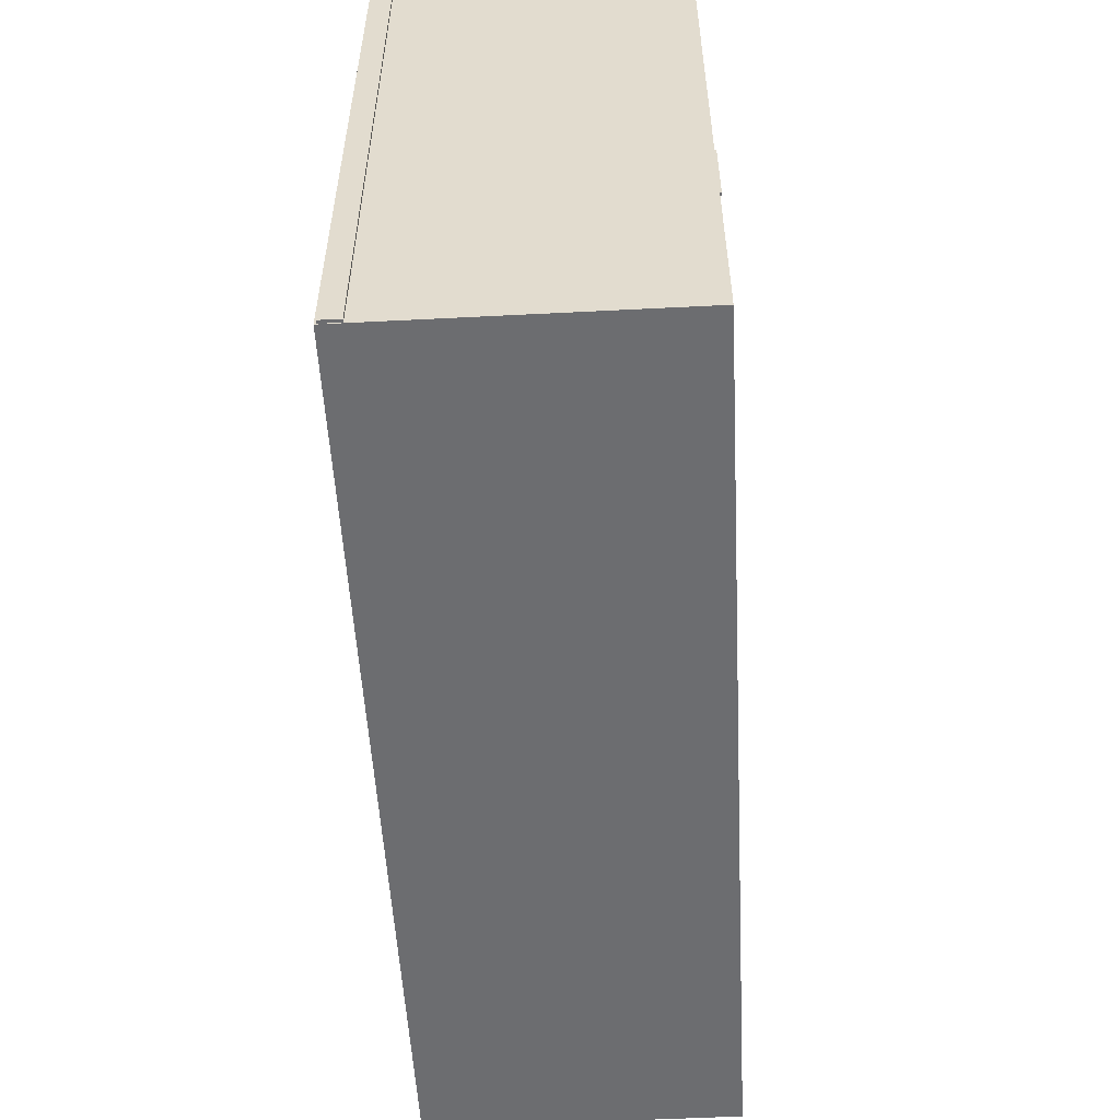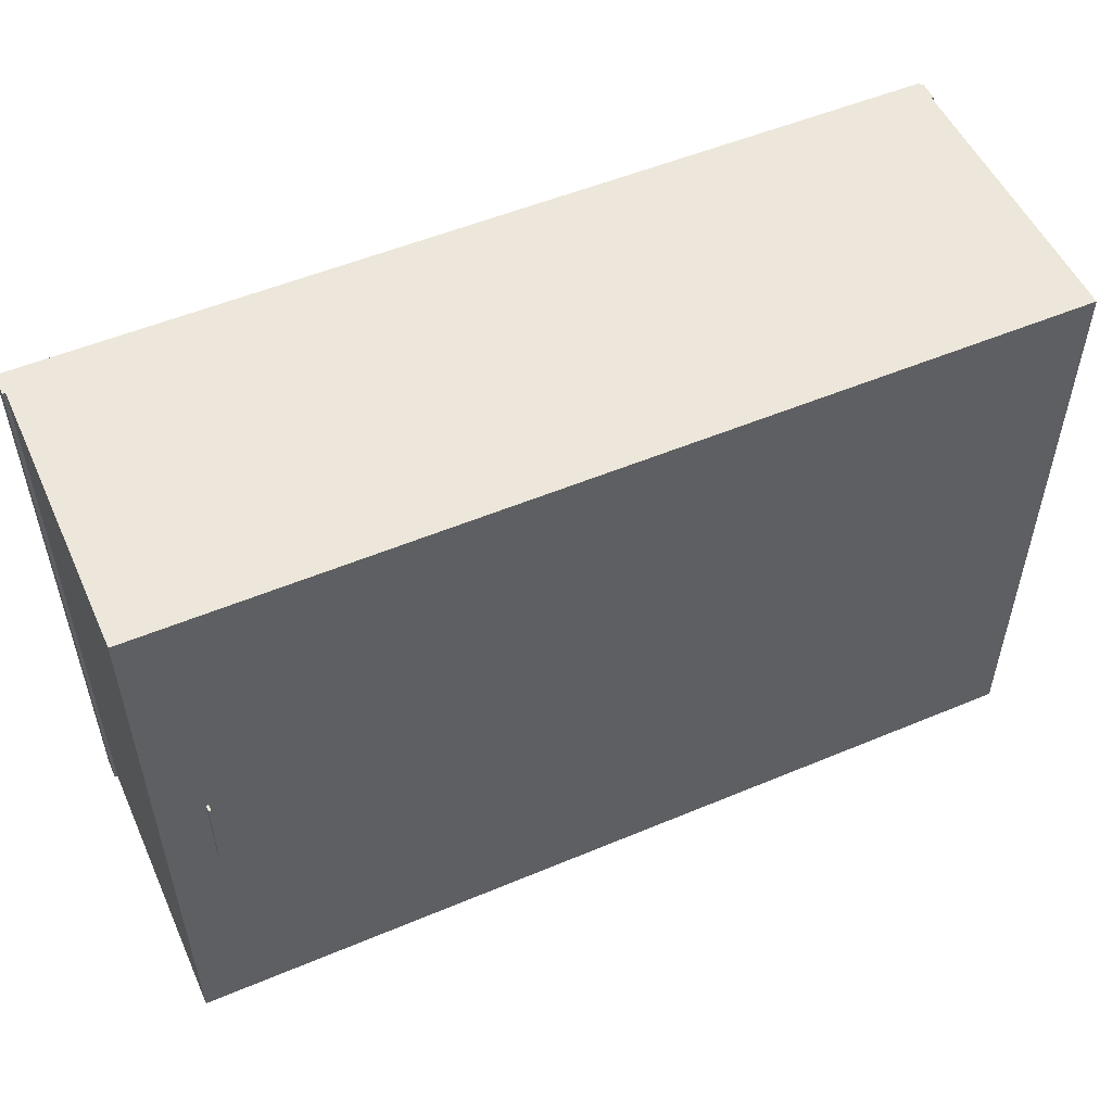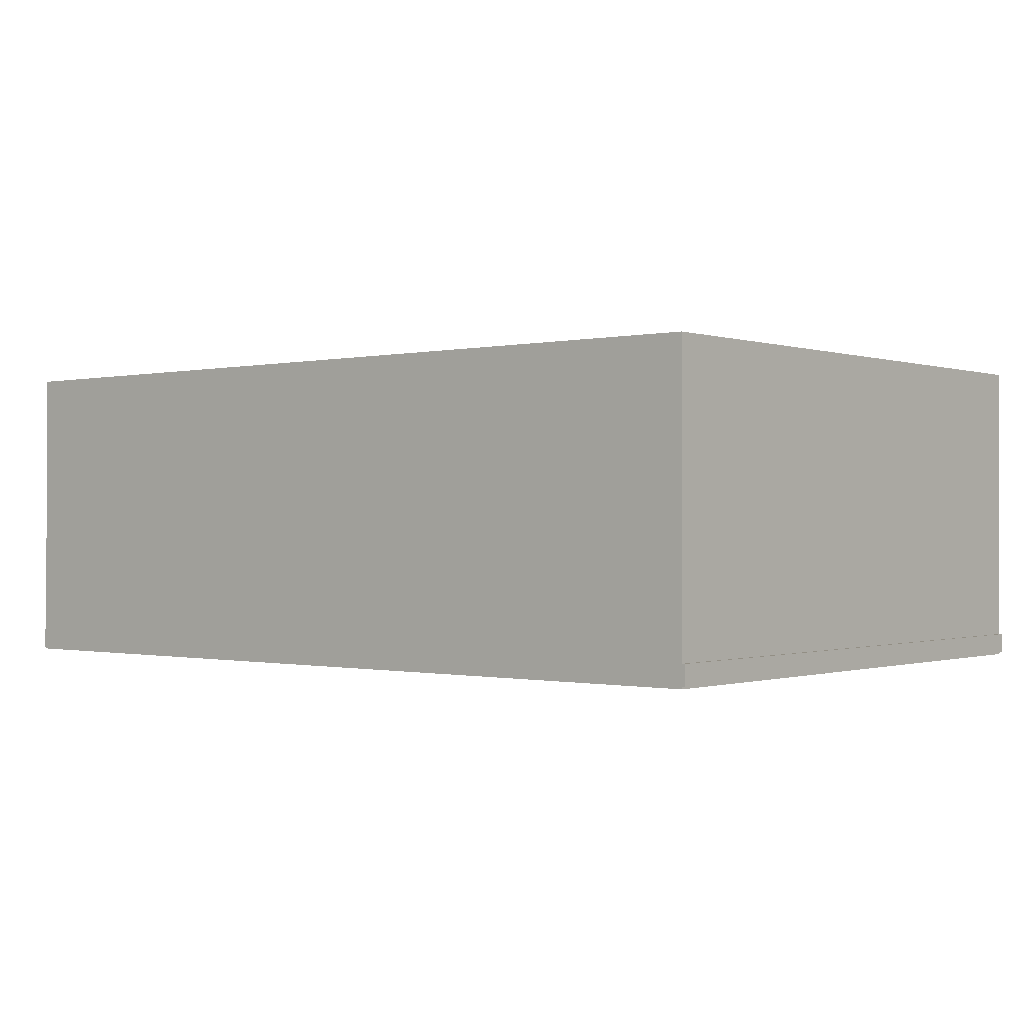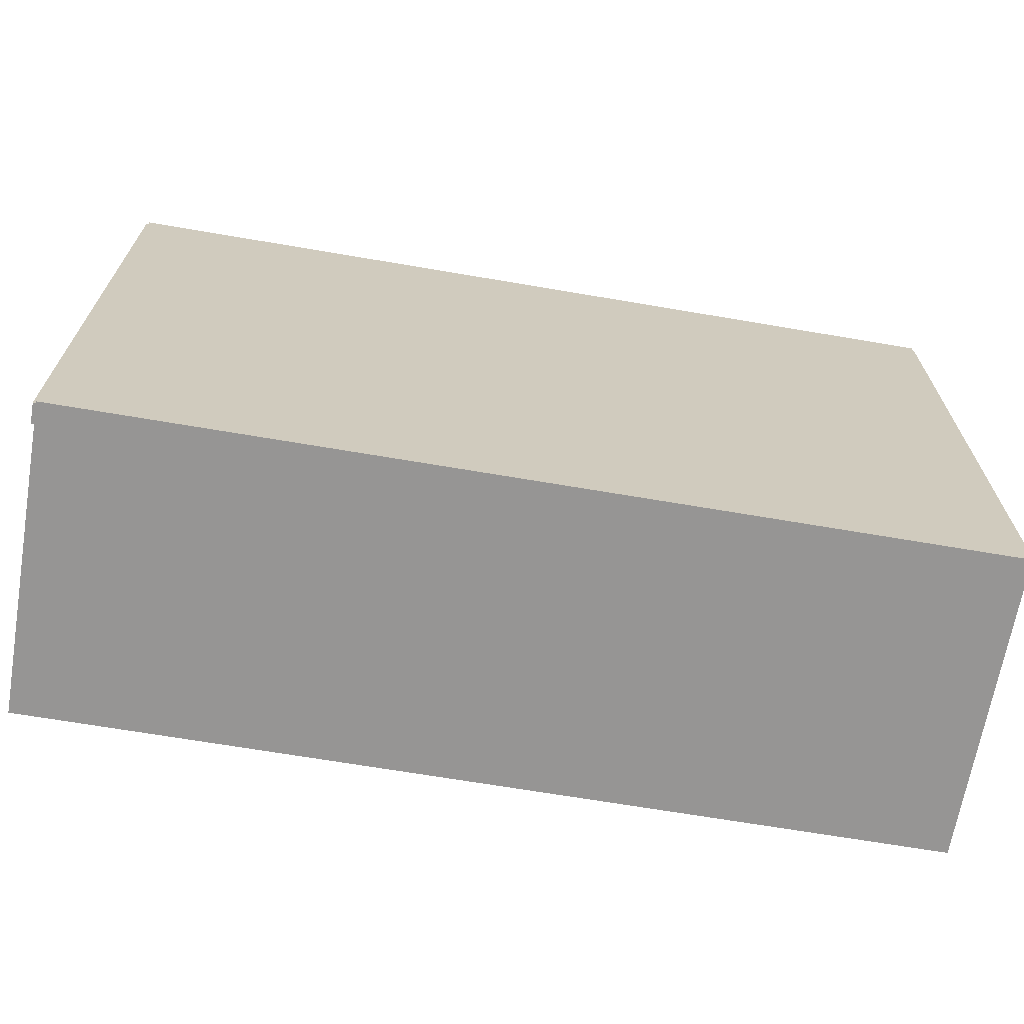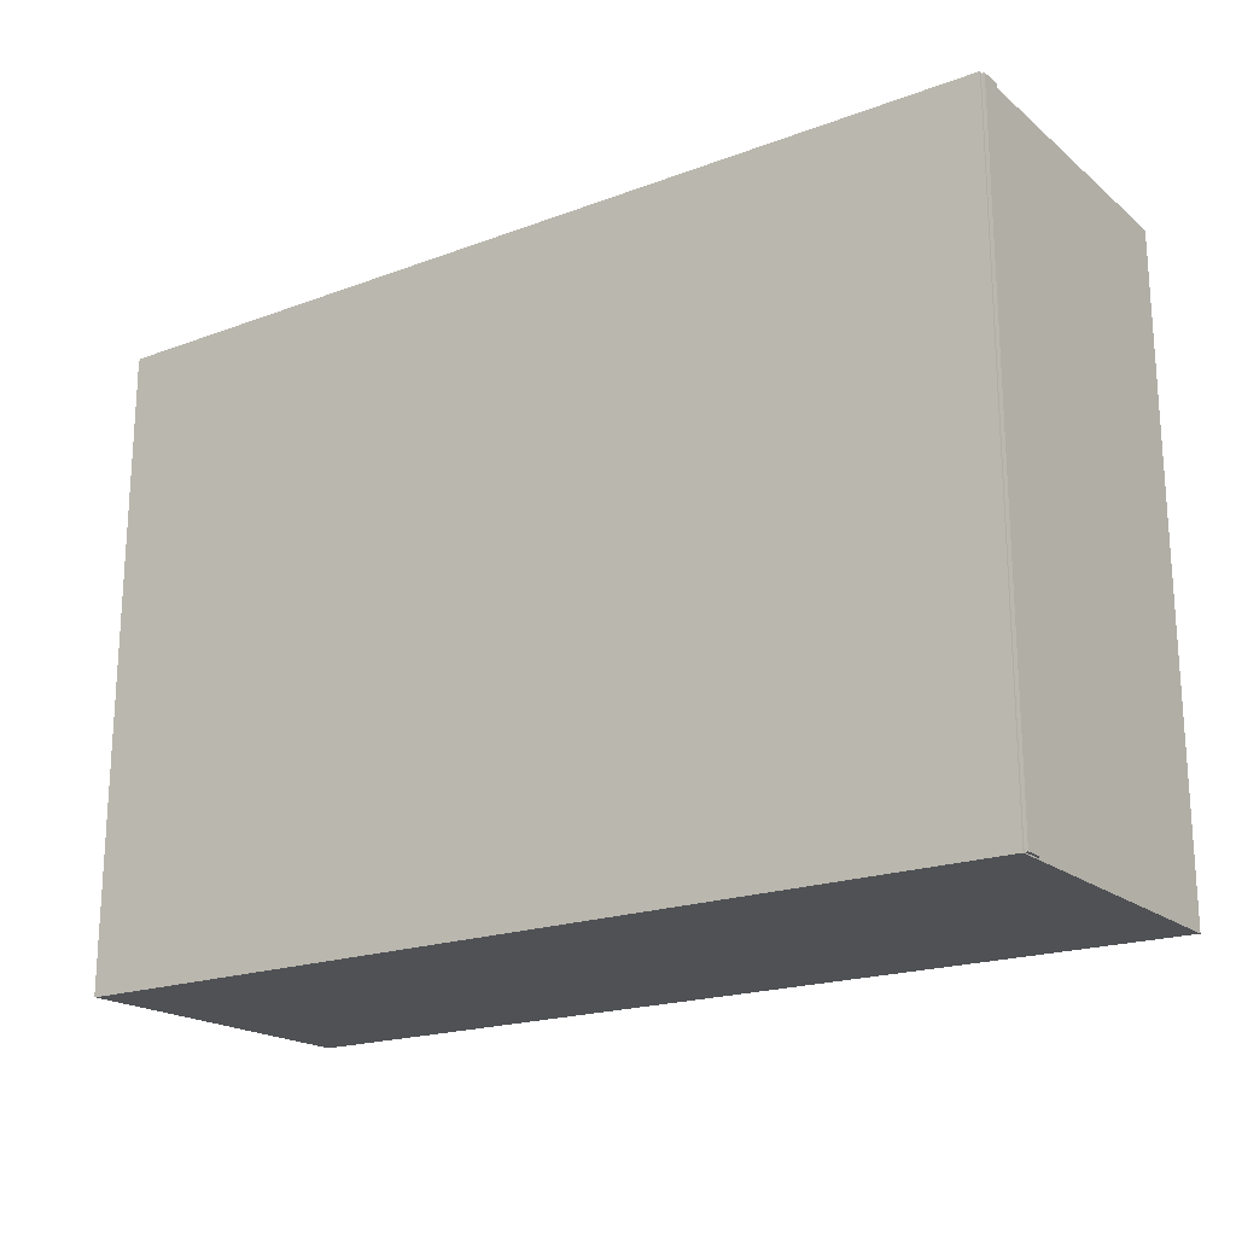
<metadata>
{"format":"obj","ext":"obj","renderer":"f3d","projection":"perspective","resolution":1024,"background":"white","views":[{"elev":-54.0,"azim":93.1,"up":"+Z"},{"elev":52.9,"azim":155.8,"up":"+Z"},{"elev":-0.5,"azim":39.8,"up":"+Y"},{"elev":-67.6,"azim":-9.7,"up":"+Z"},{"elev":-19.6,"azim":34.8,"up":"+Z"}]}
</metadata>
<code>
o Big_Cube.001
v -2.25 -1.1 -6.7
v -2.25 14.3 -6.7
v -2.25 -1.1 -37.3
v -2.25 14.3 -37.3
v 42.25 -1.1 -6.7
v 42.25 14.3 -6.7
v 42.25 -1.1 -37.3
v 42.25 14.3 -37.3
f 1 2 4 3
f 3 4 8 7
f 7 8 6 5
f 5 6 2 1
f 3 7 5 1
f 8 4 2 6
o Cube_Cube.004
v -2.4 -1 -6.75
v -2.4 0 -6.75
v -2.4 -1 -37.25
v -2.4 0 -37.25
v 42.4 -1 -6.75
v 42.4 0 -6.75
v 42.4 -1 -37.25
v 42.4 0 -37.25
f 9 10 12 11
f 11 12 16 15
f 15 16 14 13
f 13 14 10 9
f 11 15 13 9
f 16 12 10 14
o Cube.001_Cube.009
v -0.1 12.8 -17.6
v -0.1 13.8 -17.6
v -0.1 12.8 -26.4
v -0.1 13.8 -26.4
v 40.1 12.8 -17.6
v 40.1 13.8 -17.6
v 40.1 12.8 -26.4
v 40.1 13.8 -26.4
f 17 18 20 19
f 19 20 24 23
f 23 24 22 21
f 21 22 18 17
f 19 23 21 17
f 24 20 18 22
o Cube.002_Cube.010
v -0.1 12 -26.41
v -0.1 13 -26.41
v -0.1 12 -35.21
v -0.1 13 -35.21
v 40.1 12 -26.41
v 40.1 13 -26.41
v 40.1 12 -35.21
v 40.1 13 -35.21
f 25 26 28 27
f 27 28 32 31
f 31 32 30 29
f 29 30 26 25
f 27 31 29 25
f 32 28 26 30
o Cube.003_Cube.011
v -0.1 12 -8.814
v -0.1 13 -8.814
v -0.1 12 -17.61
v -0.1 13 -17.61
v 40.1 12 -8.814
v 40.1 13 -8.814
v 40.1 12 -17.61
v 40.1 13 -17.61
f 33 34 36 35
f 35 36 40 39
f 39 40 38 37
f 37 38 34 33
f 35 39 37 33
f 40 36 34 38
o Cube.004_Cube.012
v 7.94 0 -34.98
v 7.94 0 -33.98
v 7.94 1.8 -34.98
v 7.94 1.8 -33.98
v 32.06 0 -34.98
v 32.06 0 -33.98
v 32.06 1.8 -34.98
v 32.06 1.8 -33.98
f 41 42 44 43
f 43 44 48 47
f 47 48 46 45
f 45 46 42 41
f 43 47 45 41
f 48 44 42 46
o Cube.005_Cube.013
v 31.93 0 -34.98
v 31.93 0 -33.98
v 31.93 12 -34.98
v 31.93 12 -33.98
v 39.97 0 -34.98
v 39.97 0 -33.98
v 39.97 12 -34.98
v 39.97 12 -33.98
f 49 50 52 51
f 51 52 56 55
f 55 56 54 53
f 53 54 50 49
f 51 55 53 49
f 56 52 50 54
o Cube.006_Cube.014
v 0.02325 0 -34.98
v 0.02325 0 -33.98
v 0.02325 12 -34.98
v 0.02325 12 -33.98
v 8.063 0 -34.98
v 8.063 0 -33.98
v 8.063 12 -34.98
v 8.063 12 -33.98
f 57 58 60 59
f 59 60 64 63
f 63 64 62 61
f 61 62 58 57
f 59 63 61 57
f 64 60 58 62
o Cube.007_Cube.015
v 7.94 10.2 -34.98
v 7.94 10.2 -33.98
v 7.94 12 -34.98
v 7.94 12 -33.98
v 32.06 10.2 -34.98
v 32.06 10.2 -33.98
v 32.06 12 -34.98
v 32.06 12 -33.98
f 65 66 68 67
f 67 68 72 71
f 71 72 70 69
f 69 70 66 65
f 67 71 69 65
f 72 68 66 70
o Cube.008_Cube.016
v 7.94 1.8 -35.91
v 7.94 1.8 -34.91
v 7.94 10.2 -35.91
v 7.94 10.2 -34.91
v 32.06 1.8 -35.91
v 32.06 1.8 -34.91
v 32.06 10.2 -35.91
v 32.06 10.2 -34.91
f 73 74 76 75
f 75 76 80 79
f 79 80 78 77
f 77 78 74 73
f 75 79 77 73
f 80 76 74 78
o Cube.009_Cube.017
v 7.94 0 -9.978
v 7.94 0 -8.978
v 7.94 1.8 -9.978
v 7.94 1.8 -8.978
v 32.06 0 -9.978
v 32.06 0 -8.978
v 32.06 1.8 -9.978
v 32.06 1.8 -8.978
f 81 82 84 83
f 83 84 88 87
f 87 88 86 85
f 85 86 82 81
f 83 87 85 81
f 88 84 82 86
o Cube.010_Cube.018
v 31.93 0 -9.978
v 31.93 0 -8.978
v 31.93 12 -9.978
v 31.93 12 -8.978
v 39.97 0 -9.978
v 39.97 0 -8.978
v 39.97 12 -9.978
v 39.97 12 -8.978
f 89 90 92 91
f 91 92 96 95
f 95 96 94 93
f 93 94 90 89
f 91 95 93 89
f 96 92 90 94
o Cube.011_Cube.019
v 0.02325 0 -9.978
v 0.02325 0 -8.978
v 0.02325 12 -9.978
v 0.02325 12 -8.978
v 8.063 0 -9.978
v 8.063 0 -8.978
v 8.063 12 -9.978
v 8.063 12 -8.978
f 97 98 100 99
f 99 100 104 103
f 103 104 102 101
f 101 102 98 97
f 99 103 101 97
f 104 100 98 102
o Cube.012_Cube.020
v 7.94 10.2 -9.978
v 7.94 10.2 -8.978
v 7.94 12 -9.978
v 7.94 12 -8.978
v 32.06 10.2 -9.978
v 32.06 10.2 -8.978
v 32.06 12 -9.978
v 32.06 12 -8.978
f 105 106 108 107
f 107 108 112 111
f 111 112 110 109
f 109 110 106 105
f 107 111 109 105
f 112 108 106 110
o Cube.013_Cube.021
v 7.94 1.8 -9
v 7.94 1.8 -8
v 7.94 10.2 -9
v 7.94 10.2 -8
v 32.06 1.8 -9
v 32.06 1.8 -8
v 32.06 10.2 -9
v 32.06 10.2 -8
f 113 114 116 115
f 115 116 120 119
f 119 120 118 117
f 117 118 114 113
f 115 119 117 113
f 120 116 114 118
o Cube.014_Cube.022
v 39.89 14.61 -20
v 40.01 14.61 -20
v 39.89 14.61 -24
v 40.01 14.61 -24
v 39.89 5.607 -20
v 40.01 5.607 -20
v 39.89 5.607 -24
v 40.01 5.607 -24
f 121 122 124 123
f 123 124 128 127
f 127 128 126 125
f 125 126 122 121
f 123 127 125 121
f 128 124 122 126
o Cube.015_Cube.024
v 39.89 12 -8.825
v 40.01 12 -8.825
v 39.89 12 -20.17
v 40.01 12 -20.17
v 39.89 0 -8.825
v 40.01 0 -8.825
v 39.89 0 -20.17
v 40.01 0 -20.17
f 129 130 132 131
f 131 132 136 135
f 135 136 134 133
f 133 134 130 129
f 131 135 133 129
f 136 132 130 134
o Cube.016_Cube.025
v 39.89 12 -23.83
v 40.01 12 -23.83
v 39.89 12 -35.17
v 40.01 12 -35.17
v 39.89 0 -23.83
v 40.01 0 -23.83
v 39.89 0 -35.17
v 40.01 0 -35.17
f 137 138 140 139
f 139 140 144 143
f 143 144 142 141
f 141 142 138 137
f 139 143 141 137
f 144 140 138 142
o Cube.017_Cube.026
v -0.01 14.03 -20
v 0.11 14.03 -20
v -0.01 14.03 -24
v 0.11 14.03 -24
v -0.01 5.031 -20
v 0.11 5.031 -20
v -0.01 5.031 -24
v 0.11 5.031 -24
f 145 146 148 147
f 147 148 152 151
f 151 152 150 149
f 149 150 146 145
f 147 151 149 145
f 152 148 146 150
o Cube.018_Cube.027
v -0.01139 12 -8.825
v 0.1086 12 -8.825
v -0.01139 12 -20.17
v 0.1086 12 -20.17
v -0.01139 0 -8.825
v 0.1086 0 -8.825
v -0.01139 0 -20.17
v 0.1086 0 -20.17
f 153 154 156 155
f 155 156 160 159
f 159 160 158 157
f 157 158 154 153
f 155 159 157 153
f 160 156 154 158
o Cube.019_Cube.028
v -0.01139 12 -23.83
v 0.1086 12 -23.83
v -0.01139 12 -35.17
v 0.1086 12 -35.17
v -0.01139 0 -23.83
v 0.1086 0 -23.83
v -0.01139 0 -35.17
v 0.1086 0 -35.17
f 161 162 164 163
f 163 164 168 167
f 167 168 166 165
f 165 166 162 161
f 163 167 165 161
f 168 164 162 166
o Cube.020_Cube.029
v -0.1 9.501 -12.25
v -0.1 10.5 -12.25
v -0.1 9.501 -16.25
v -0.1 10.5 -16.25
v 40.1 9.501 -12.25
v 40.1 10.5 -12.25
v 40.1 9.501 -16.25
v 40.1 10.5 -16.25
f 169 170 172 171
f 171 172 176 175
f 175 176 174 173
f 173 174 170 169
f 171 175 173 169
f 176 172 170 174
o Cube.021_Cube.030
v -0.1 9.501 -28.65
v -0.1 10.5 -28.65
v -0.1 9.501 -32.35
v -0.1 10.5 -32.35
v 40.1 9.501 -28.65
v 40.1 10.5 -28.65
v 40.1 9.501 -32.35
v 40.1 10.5 -32.35
f 177 178 180 179
f 179 180 184 183
f 183 184 182 181
f 181 182 178 177
f 179 183 181 177
f 184 180 178 182
o Cube.022_Cube.031
v 36 0 -9.999
v 36 1 -9.999
v 36 0 -11
v 36 1 -11
v 37 0 -9.999
v 37 1 -9.999
v 37 0 -11
v 37 1 -11
f 185 186 188 187
f 187 188 192 191
f 191 192 190 189
f 189 190 186 185
f 187 191 189 185
f 192 188 186 190
o Cube.023_Cube.032
v 39 0 -14.01
v 39 1 -14.01
v 39 0 -15.01
v 39 1 -15.01
v 40 0 -14.01
v 40 1 -14.01
v 40 0 -15.01
v 40 1 -15.01
f 193 194 196 195
f 195 196 200 199
f 199 200 198 197
f 197 198 194 193
f 195 199 197 193
f 200 196 194 198
o Cube.024_Cube.033
v 37 0 -29
v 37 1 -29
v 37 0 -30
v 37 1 -30
v 38 0 -29
v 38 1 -29
v 38 0 -30
v 38 1 -30
f 201 202 204 203
f 203 204 208 207
f 207 208 206 205
f 205 206 202 201
f 203 207 205 201
f 208 204 202 206
o Cube.025_Cube.034
v 35 0 -29.97
v 35 1 -29.97
v 35 0 -30.97
v 35 1 -30.97
v 36 0 -29.97
v 36 1 -29.97
v 36 0 -30.97
v 36 1 -30.97
f 209 210 212 211
f 211 212 216 215
f 215 216 214 213
f 213 214 210 209
f 211 215 213 209
f 216 212 210 214
o Cube.026_Cube.035
v 37.01 0 -32
v 37.01 1 -32
v 37.01 0 -33
v 37.01 1 -33
v 38.01 0 -32
v 38.01 1 -32
v 38.01 0 -33
v 38.01 1 -33
f 217 218 220 219
f 219 220 224 223
f 223 224 222 221
f 221 222 218 217
f 219 223 221 217
f 224 220 218 222
o Cube.027_Cube.036
v 4.001 0 -33
v 4.001 1 -33
v 4.001 0 -34
v 4.001 1 -34
v 5.001 0 -33
v 5.001 1 -33
v 5.001 0 -34
v 5.001 1 -34
f 225 226 228 227
f 227 228 232 231
f 231 232 230 229
f 229 230 226 225
f 227 231 229 225
f 232 228 226 230
o Cube.028_Cube.037
v 1.999 0 -30
v 1.999 1 -30
v 1.999 0 -31
v 1.999 1 -31
v 2.999 0 -30
v 2.999 1 -30
v 2.999 0 -31
v 2.999 1 -31
f 233 234 236 235
f 235 236 240 239
f 239 240 238 237
f 237 238 234 233
f 235 239 237 233
f 240 236 234 238
o Cube.029_Cube.038
v -0.000892 0 -12
v -0.000892 1 -12
v -0.000892 0 -13
v -0.000892 1 -13
v 0.9991 0 -12
v 0.9991 1 -12
v 0.9991 0 -13
v 0.9991 1 -13
f 241 242 244 243
f 243 244 248 247
f 247 248 246 245
f 245 246 242 241
f 243 247 245 241
f 248 244 242 246
o Cube.030_Cube.039
v 4.1 0 -10
v 4.1 1 -10
v 4.1 0 -11
v 4.1 1 -11
v 6.1 0 -10
v 6.1 1 -10
v 6.1 0 -11
v 6.1 1 -11
f 249 250 252 251
f 251 252 256 255
f 255 256 254 253
f 253 254 250 249
f 251 255 253 249
f 256 252 250 254
o Cube.031_Cube.040
v 1.003 0 -27.9
v 1.003 1 -27.9
v 0.003443 0 -27.9
v 0.003443 1 -27.9
v 1.003 0 -29.9
v 1.003 1 -29.9
v 0.003443 0 -29.9
v 0.003443 1 -29.9
f 257 258 260 259
f 259 260 264 263
f 263 264 262 261
f 261 262 258 257
f 259 263 261 257
f 264 260 258 262
o Cube.032_Cube.041
v 33.9 0 -33
v 33.9 1 -33
v 33.9 0 -34
v 33.9 1 -34
v 35.9 0 -33
v 35.9 1 -33
v 35.9 0 -34
v 35.9 1 -34
f 265 266 268 267
f 267 268 272 271
f 271 272 270 269
f 269 270 266 265
f 267 271 269 265
f 272 268 266 270
o Cube.033_Cube.042
v 35 0.1965 -31.02
v 35 2.196 -31.02
v 35 0.1965 -33.02
v 35 2.196 -33.02
v 37 0.1965 -31.02
v 37 2.196 -31.02
v 37 0.1965 -33.02
v 37 2.196 -33.02
f 273 274 276 275
f 275 276 280 279
f 279 280 278 277
f 277 278 274 273
f 275 279 277 273
f 280 276 274 278
o Cube.034_Cube.043
v 37.02 0.1965 -30.04
v 37.02 2.196 -30.04
v 37.02 0.1965 -32.04
v 37.02 2.196 -32.04
v 39.02 0.1965 -30.04
v 39.02 2.196 -30.04
v 39.02 0.1965 -32.04
v 39.02 2.196 -32.04
f 281 282 284 283
f 283 284 288 287
f 287 288 286 285
f 285 286 282 281
f 283 287 285 281
f 288 284 282 286
o Cube.035_Cube.044
v 38.02 0.1965 -28.02
v 38.02 2.196 -28.02
v 38.02 0.1965 -30.02
v 38.02 2.196 -30.02
v 40.02 0.1965 -28.02
v 40.02 2.196 -28.02
v 40.02 0.1965 -30.02
v 40.02 2.196 -30.02
f 289 290 292 291
f 291 292 296 295
f 295 296 294 293
f 293 294 290 289
f 291 295 293 289
f 296 292 290 294
o Cube.036_Cube.045
v 37.01 0.1965 -9.981
v 37.01 2.196 -9.981
v 37.01 0.1965 -11.98
v 37.01 2.196 -11.98
v 39.01 0.1965 -9.981
v 39.01 2.196 -9.981
v 39.01 0.1965 -11.98
v 39.01 2.196 -11.98
f 297 298 300 299
f 299 300 304 303
f 303 304 302 301
f 301 302 298 297
f 299 303 301 297
f 304 300 298 302
o Cube.037_Cube.046
v -0.04436 0.1965 -12.97
v -0.04436 2.196 -12.97
v -0.04436 0.1965 -14.97
v -0.04436 2.196 -14.97
v 1.956 0.1965 -12.97
v 1.956 2.196 -12.97
v 1.956 0.1965 -14.97
v 1.956 2.196 -14.97
f 305 306 308 307
f 307 308 312 311
f 311 312 310 309
f 309 310 306 305
f 307 311 309 305
f 312 308 306 310
o Cube.038_Cube.047
v -0.03846 0.1965 -30.04
v -0.03846 2.196 -30.04
v -0.03846 0.1965 -32.04
v -0.03846 2.196 -32.04
v 1.962 0.1965 -30.04
v 1.962 2.196 -30.04
v 1.962 0.1965 -32.04
v 1.962 2.196 -32.04
f 313 314 316 315
f 315 316 320 319
f 319 320 318 317
f 317 318 314 313
f 315 319 317 313
f 320 316 314 318
o Cube.039_Cube.048
v 3.599 -0.003191 -30.6
v 3.599 1.997 -30.6
v 2.185 -0.003191 -32.02
v 2.185 1.997 -32.02
v 5.013 -0.003191 -32.02
v 5.013 1.997 -32.02
v 3.599 -0.003191 -33.43
v 3.599 1.997 -33.43
f 321 322 324 323
f 323 324 328 327
f 327 328 326 325
f 325 326 322 321
f 323 327 325 321
f 328 324 322 326
o Cube.040_Cube.049
v 2.581 -0.003191 -10.58
v 2.581 1.997 -10.58
v 1.167 -0.003191 -12
v 1.167 1.997 -12
v 3.995 -0.003191 -12
v 3.995 1.997 -12
v 2.581 -0.003191 -13.41
v 2.581 1.997 -13.41
f 329 330 332 331
f 331 332 336 335
f 335 336 334 333
f 333 334 330 329
f 331 335 333 329
f 336 332 330 334
o Cube.041_Cube.050
v 38.59 -0.003191 -11.58
v 38.59 1.997 -11.58
v 37.17 -0.003191 -13
v 37.17 1.997 -13
v 40 -0.003191 -13
v 40 1.997 -13
v 38.59 -0.003191 -14.41
v 38.59 1.997 -14.41
f 337 338 340 339
f 339 340 344 343
f 343 344 342 341
f 341 342 338 337
f 339 343 341 337
f 344 340 338 342

</code>
